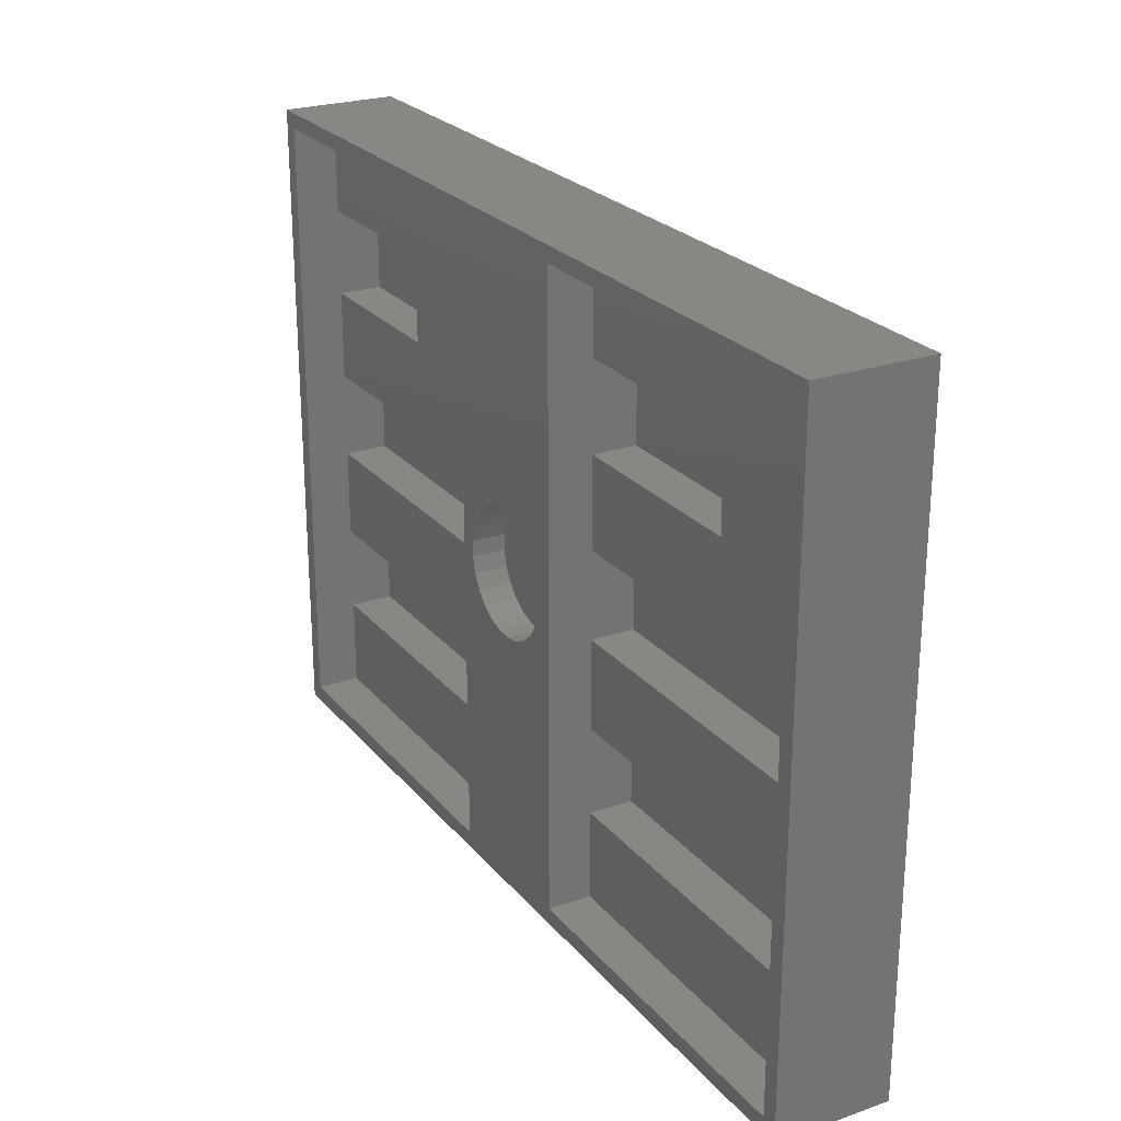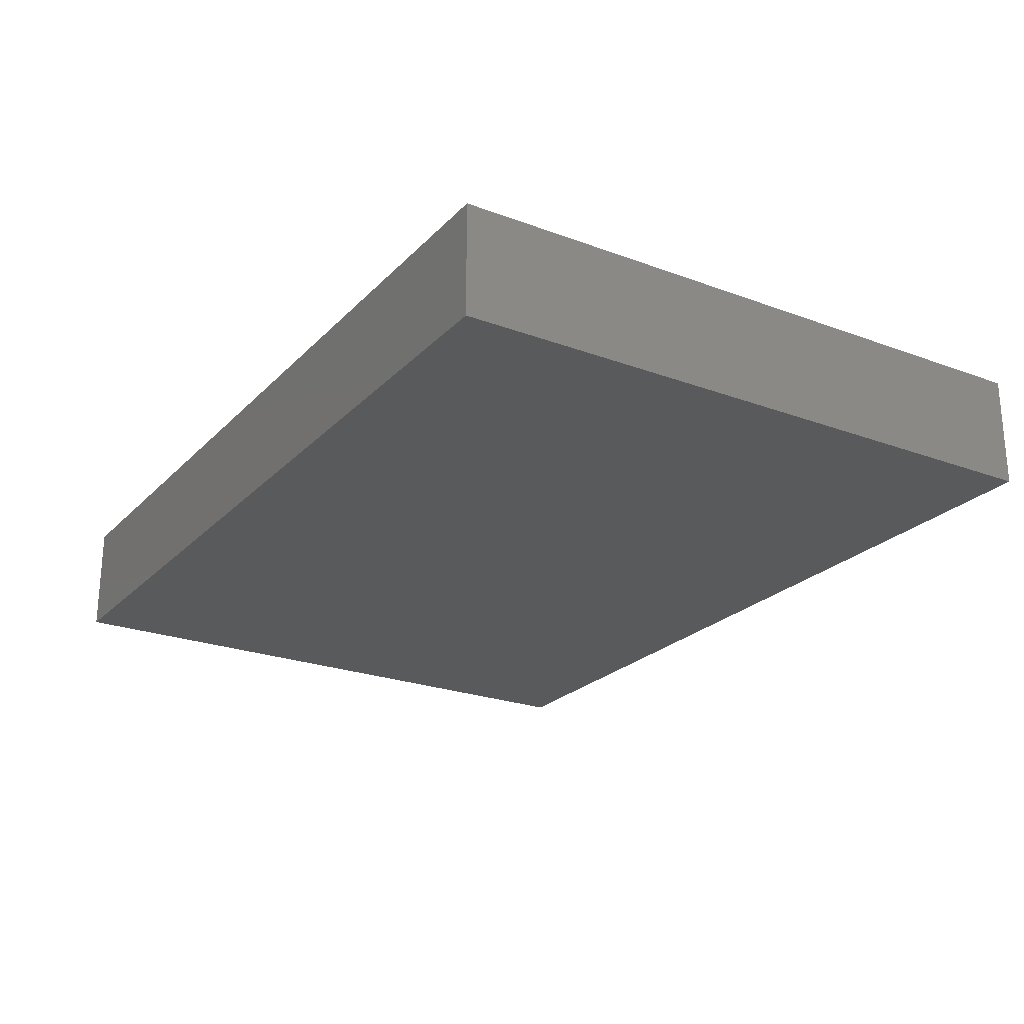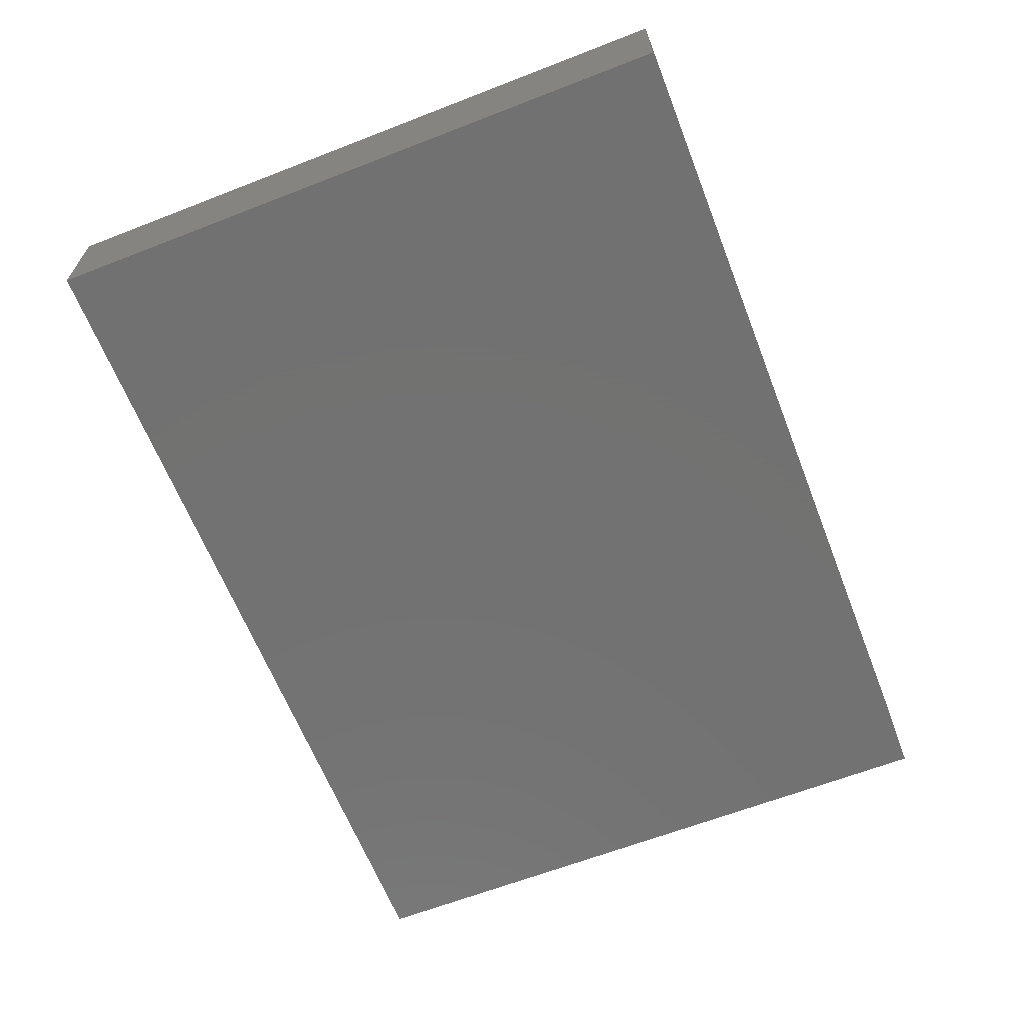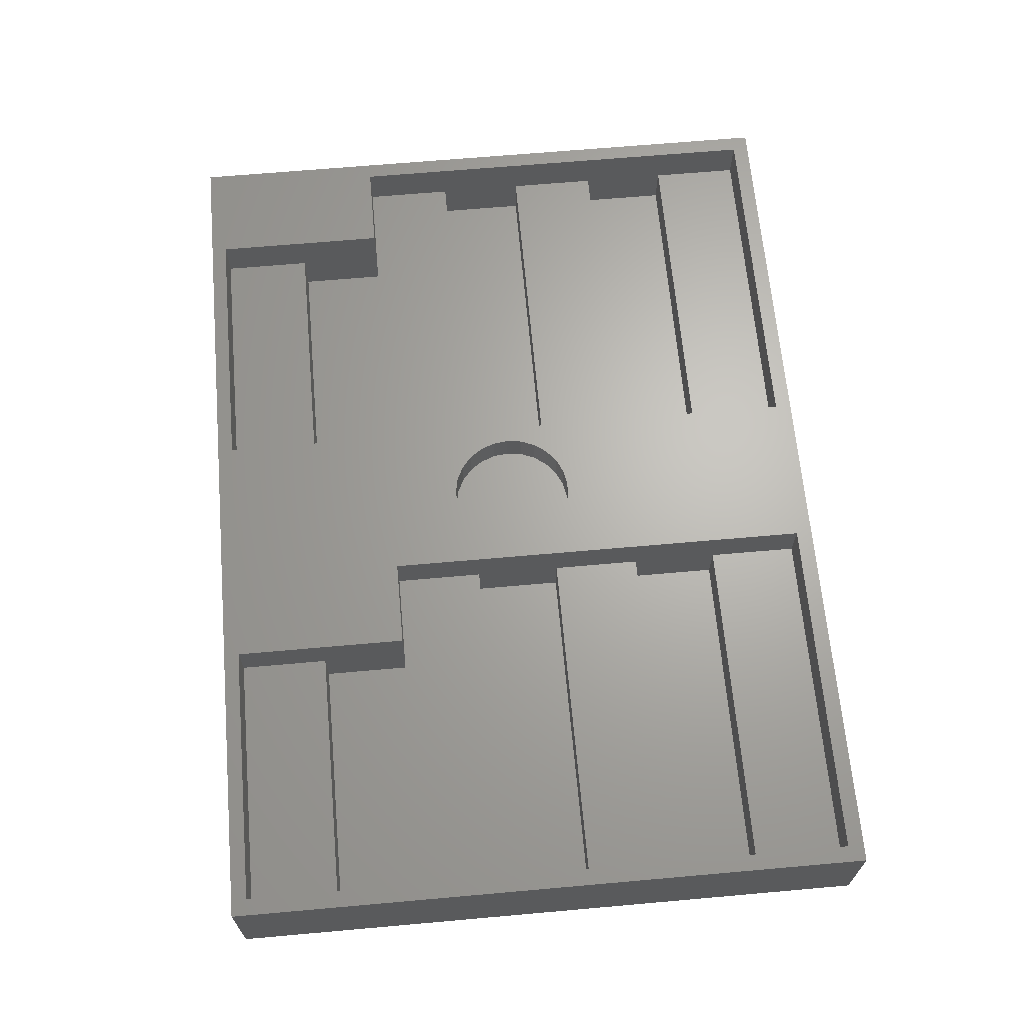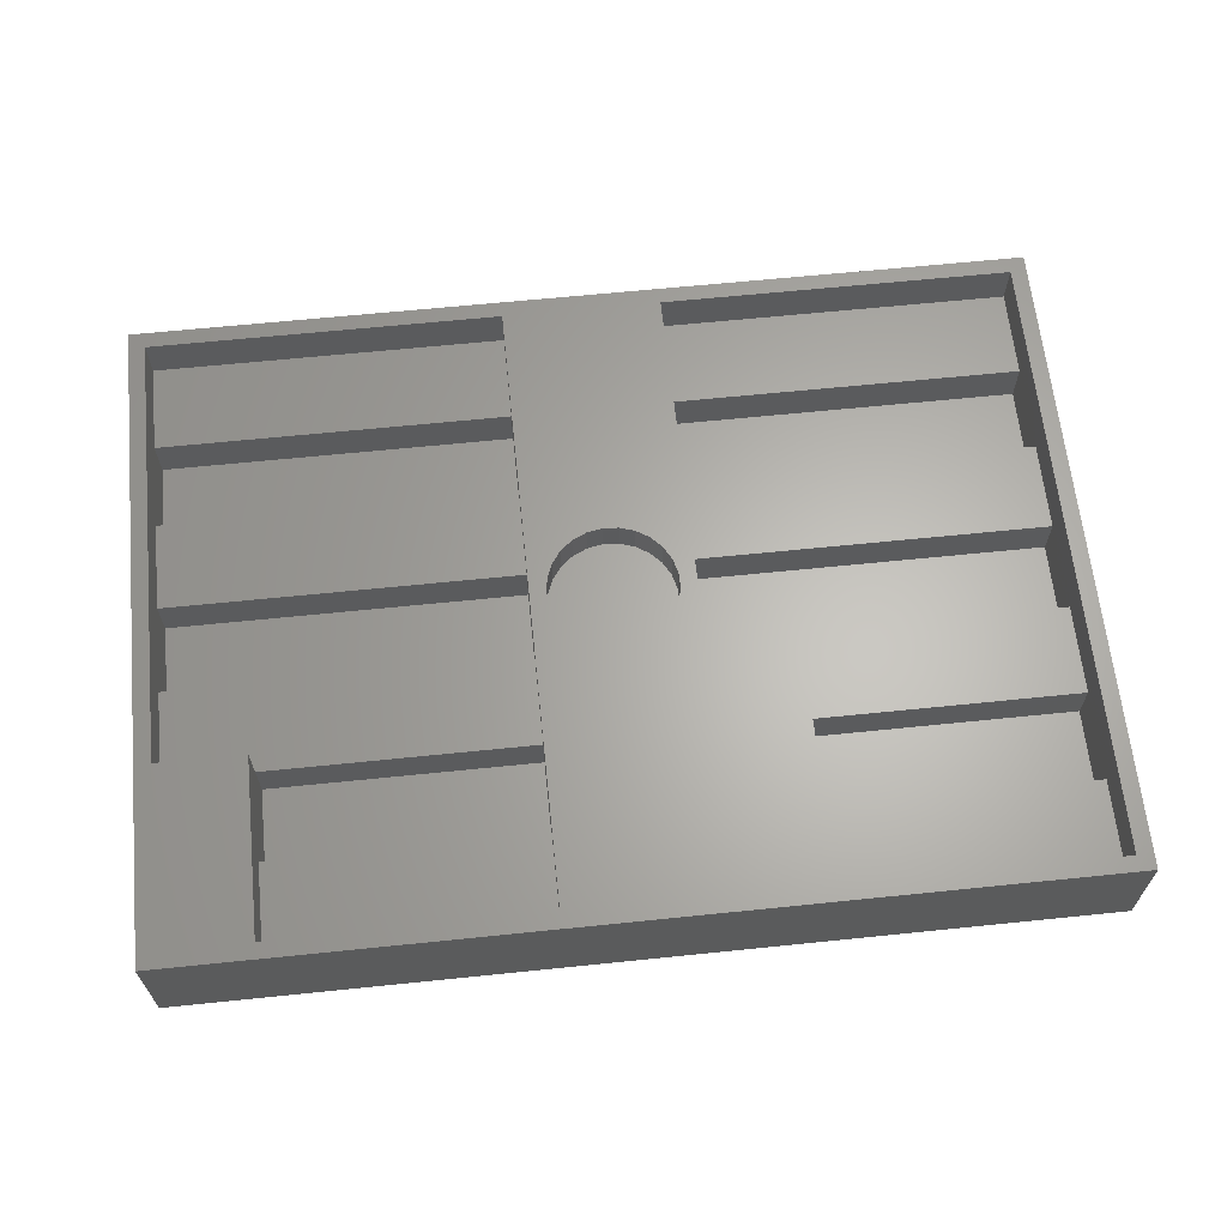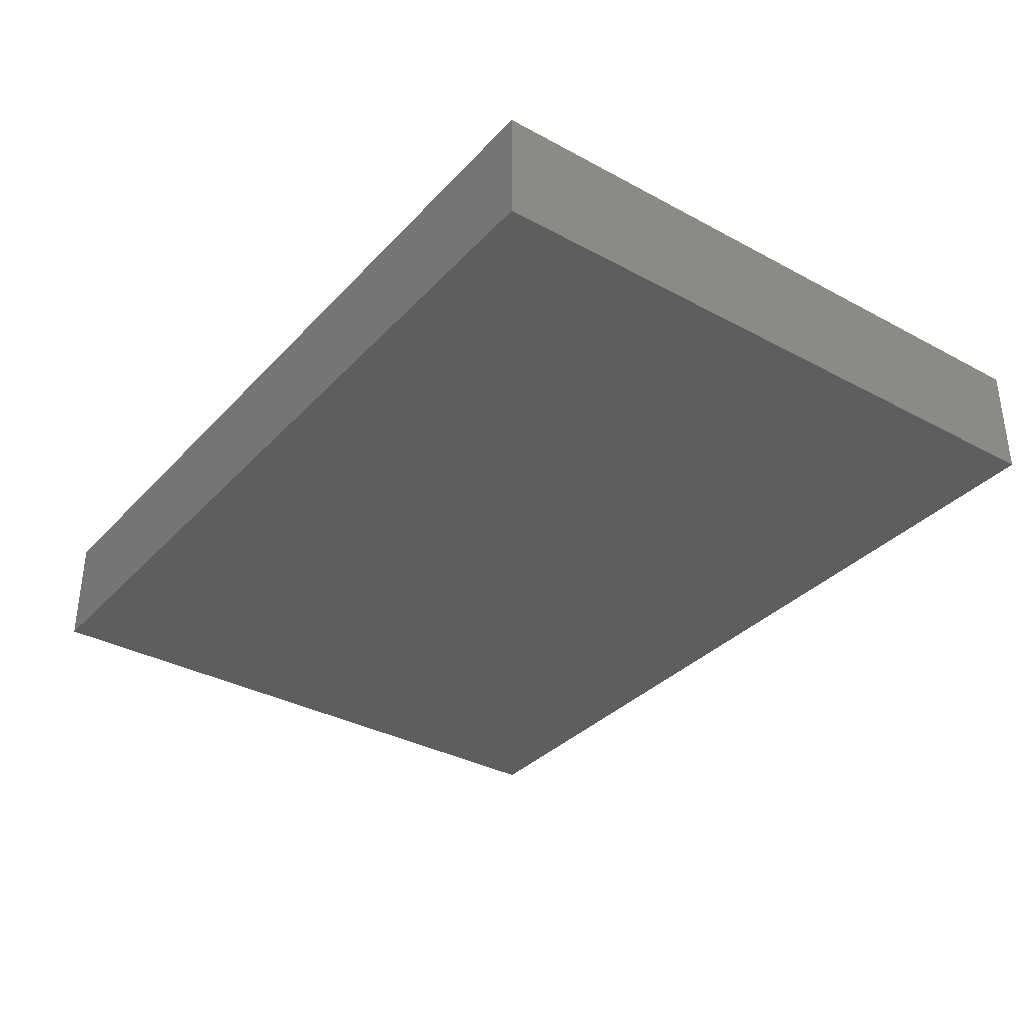
<metadata>
{"format":"stl","ext":"stl","renderer":"f3d","projection":"perspective","resolution":1024,"background":"white","views":[{"elev":24.4,"azim":60.4,"up":"+Y"},{"elev":-23.7,"azim":58.1,"up":"+Z"},{"elev":-63.9,"azim":-68.6,"up":"+Z"},{"elev":66.0,"azim":-95.1,"up":"+Z"},{"elev":64.2,"azim":174.1,"up":"+Z"},{"elev":-34.5,"azim":54.0,"up":"+Z"}]}
</metadata>
<code>
# stl→obj: 128 verts, 252 faces
v 2 78.1 14
v 2 67.1 8.65
v 2 78.1 8.65
v 2 56.4 8.65
v 2 67.1 3.3
v 2 45.4 8.65
v 2 34.7 8.65
v 2 45.4 3.3
v 2 2 14
v 2 23.7 8.65
v 2 13 8.65
v 2 23.7 3.3
v 2 2 8.65
v 2 56.4 3.3
v 2 34.7 3.3
v 2 13 3.3
v 110 80 14
v 108 56.4 14
v 110 0 14
v 97.3 78.1 14
v 64.7 78.1 14
v 62.7 40 14
v 64.7 2 14
v 62.46 41.91 14
v 61.75 43.71 14
v 60.61 45.27 14
v 59.13 46.5 14
v 57.38 47.32 14
v 45.3 56.4 14
v 55.48 47.68 14
v 53.56 47.56 14
v 51.72 46.97 14
v 50.09 45.93 14
v 48.77 44.53 14
v 47.36 40.97 14
v 47.36 39.03 14
v 47.84 42.83 14
v 34.6 78.1 14
v 0 80 14
v 108 2 14
v 62.46 38.09 14
v 61.75 36.29 14
v 60.61 34.73 14
v 59.13 33.5 14
v 57.38 32.68 14
v 55.48 32.32 14
v 45.3 2 14
v 53.56 32.44 14
v 51.72 33.03 14
v 50.09 34.07 14
v 48.77 35.47 14
v 47.84 37.17 14
v 0 0 14
v 97.3 56.4 14
v 34.6 56.4 14
v 45.3 23.7 3.3
v 45.3 13 3.3
v 45.3 23.7 8.65
v 45.3 45.4 3.3
v 45.3 34.7 3.3
v 45.3 45.4 8.65
v 45.3 56.4 8.65
v 45.3 34.7 8.65
v 45.3 13 8.65
v 45.3 2 8.65
v 34.6 56.4 8.65
v 34.6 67.1 3.3
v 34.6 56.4 3.3
v 34.6 67.1 8.65
v 34.6 78.1 8.65
v 64.7 67.1 8.65
v 64.7 78.1 8.65
v 64.7 56.4 8.65
v 64.7 67.1 3.3
v 64.7 45.4 8.65
v 64.7 34.7 8.65
v 64.7 45.4 3.3
v 64.7 23.7 8.65
v 64.7 13 8.65
v 64.7 23.7 3.3
v 64.7 2 8.65
v 64.7 56.4 3.3
v 64.7 34.7 3.3
v 64.7 13 3.3
v 108 23.7 3.3
v 108 13 3.3
v 108 23.7 8.65
v 108 45.4 3.3
v 108 34.7 3.3
v 108 45.4 8.65
v 108 56.4 8.65
v 108 34.7 8.65
v 108 13 8.65
v 108 2 8.65
v 97.3 56.4 8.65
v 97.3 67.1 3.3
v 97.3 56.4 3.3
v 97.3 67.1 8.65
v 97.3 78.1 8.65
v 0 0 0
v 0 80 0
v 110 80 0
v 110 0 0
v 62.7 40 10
v 62.46 41.91 10
v 47.36 40.97 10
v 47.36 39.03 10
v 53.56 47.56 10
v 55.48 47.68 10
v 57.38 32.68 10
v 55.48 32.32 10
v 59.13 46.5 10
v 60.61 45.27 10
v 57.38 47.32 10
v 50.09 45.93 10
v 48.77 44.53 10
v 47.84 42.83 10
v 51.72 46.97 10
v 62.46 38.09 10
v 61.75 43.71 10
v 61.75 36.29 10
v 60.61 34.73 10
v 59.13 33.5 10
v 53.56 32.44 10
v 51.72 33.03 10
v 50.09 34.07 10
v 48.77 35.47 10
v 47.84 37.17 10
f 1 2 3
f 2 4 5
f 1 4 2
f 1 6 4
f 6 7 8
f 1 7 6
f 9 7 1
f 10 11 12
f 7 9 10
f 10 9 11
f 11 9 13
f 5 4 14
f 8 7 15
f 12 11 16
f 17 18 19
f 17 20 18
f 17 21 20
f 21 22 23
f 21 24 22
f 21 25 24
f 21 26 25
f 21 27 26
f 21 28 27
f 29 28 21
f 28 29 30
f 30 29 31
f 31 29 32
f 32 29 33
f 33 29 34
f 35 29 36
f 37 29 35
f 34 29 37
f 21 38 29
f 39 21 17
f 21 39 38
f 1 39 9
f 38 39 1
f 40 19 18
f 23 19 40
f 41 23 22
f 42 23 41
f 43 23 42
f 44 23 43
f 45 23 44
f 46 23 45
f 47 46 48
f 47 48 49
f 47 49 50
f 47 50 51
f 47 51 52
f 47 36 29
f 47 52 36
f 46 47 23
f 47 19 23
f 53 47 9
f 47 53 19
f 53 9 39
f 18 20 54
f 29 38 55
f 56 57 58
f 59 60 61
f 61 29 62
f 63 61 60
f 63 29 61
f 58 29 63
f 64 58 57
f 47 58 64
f 47 64 65
f 58 47 29
f 57 11 64
f 11 57 16
f 11 65 64
f 65 11 13
f 65 9 47
f 9 65 13
f 12 58 10
f 58 12 56
f 12 57 56
f 57 12 16
f 7 58 63
f 58 7 10
f 60 7 63
f 7 60 15
f 8 61 6
f 61 8 59
f 8 60 59
f 60 8 15
f 66 61 62
f 6 66 4
f 66 6 61
f 66 29 55
f 29 66 62
f 67 68 69
f 69 38 70
f 66 69 68
f 55 69 66
f 69 55 38
f 68 4 66
f 4 68 14
f 5 68 67
f 68 5 14
f 5 69 2
f 69 5 67
f 3 69 70
f 69 3 2
f 3 38 1
f 38 3 70
f 21 71 72
f 71 73 74
f 21 73 71
f 21 75 73
f 75 76 77
f 21 76 75
f 23 76 21
f 78 79 80
f 76 23 78
f 78 23 79
f 79 23 81
f 74 73 82
f 77 76 83
f 80 79 84
f 85 86 87
f 88 89 90
f 90 18 91
f 92 90 89
f 92 18 90
f 87 18 92
f 93 87 86
f 40 87 93
f 40 93 94
f 87 40 18
f 86 79 93
f 79 86 84
f 79 94 93
f 94 79 81
f 94 23 40
f 23 94 81
f 80 87 78
f 87 80 85
f 80 86 85
f 86 80 84
f 76 87 92
f 87 76 78
f 89 76 92
f 76 89 83
f 77 90 75
f 90 77 88
f 77 89 88
f 89 77 83
f 95 90 91
f 75 95 73
f 95 75 90
f 95 18 54
f 18 95 91
f 96 97 98
f 98 20 99
f 95 98 97
f 54 98 95
f 98 54 20
f 97 73 95
f 73 97 82
f 74 97 96
f 97 74 82
f 74 98 71
f 98 74 96
f 72 98 99
f 98 72 71
f 72 20 21
f 20 72 99
f 100 39 101
f 39 100 53
f 19 102 17
f 102 19 103
f 102 39 17
f 39 102 101
f 100 102 103
f 102 100 101
f 100 19 53
f 19 100 103
f 104 24 105
f 24 104 22
f 36 106 35
f 106 36 107
f 108 30 31
f 30 108 109
f 110 46 45
f 46 110 111
f 112 26 27
f 26 112 113
f 114 27 28
f 27 114 112
f 34 115 33
f 115 34 116
f 37 116 34
f 116 37 117
f 115 32 33
f 32 115 118
f 105 119 104
f 120 119 105
f 120 121 119
f 113 121 120
f 113 122 121
f 112 122 113
f 112 123 122
f 114 123 112
f 114 110 123
f 109 110 114
f 109 111 110
f 108 111 109
f 108 124 111
f 118 124 108
f 118 125 124
f 115 125 118
f 115 126 125
f 116 126 115
f 116 127 126
f 117 127 116
f 117 128 127
f 106 128 117
f 128 106 107
f 121 41 119
f 41 121 42
f 120 26 113
f 26 120 25
f 105 25 120
f 25 105 24
f 109 28 30
f 28 109 114
f 35 117 37
f 117 35 106
f 118 31 32
f 31 118 108
f 119 22 104
f 22 119 41
f 122 42 121
f 42 122 43
f 51 128 52
f 128 51 127
f 52 107 36
f 107 52 128
f 50 127 51
f 127 50 126
f 111 48 46
f 48 111 124
f 125 50 49
f 50 125 126
f 124 49 48
f 49 124 125
f 122 44 43
f 44 122 123
f 123 45 44
f 45 123 110

</code>
